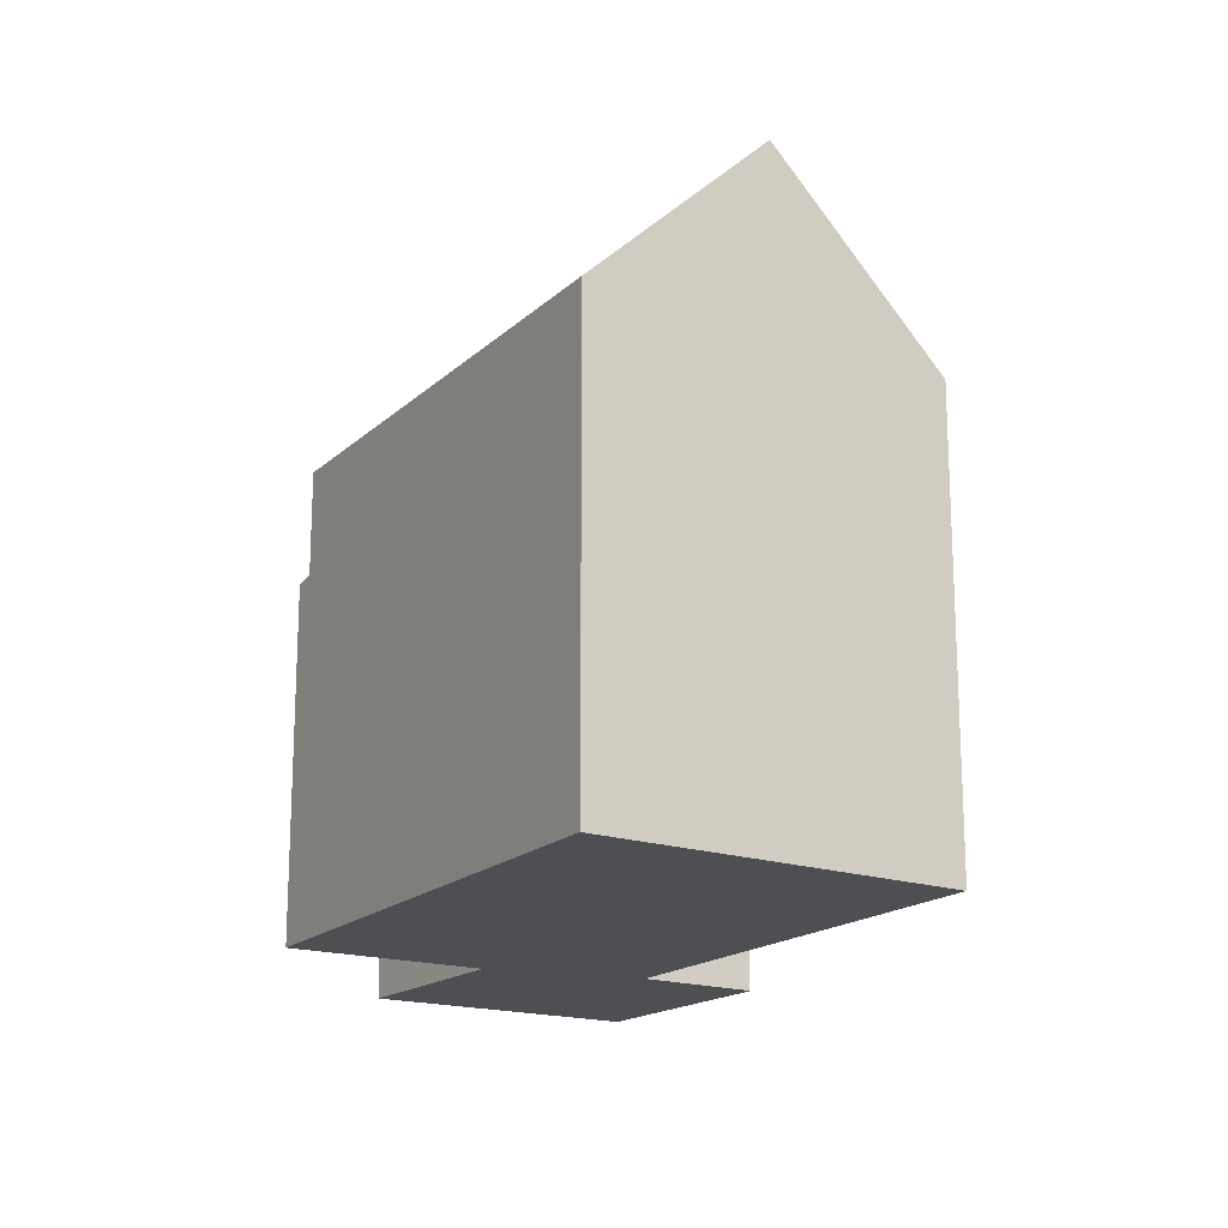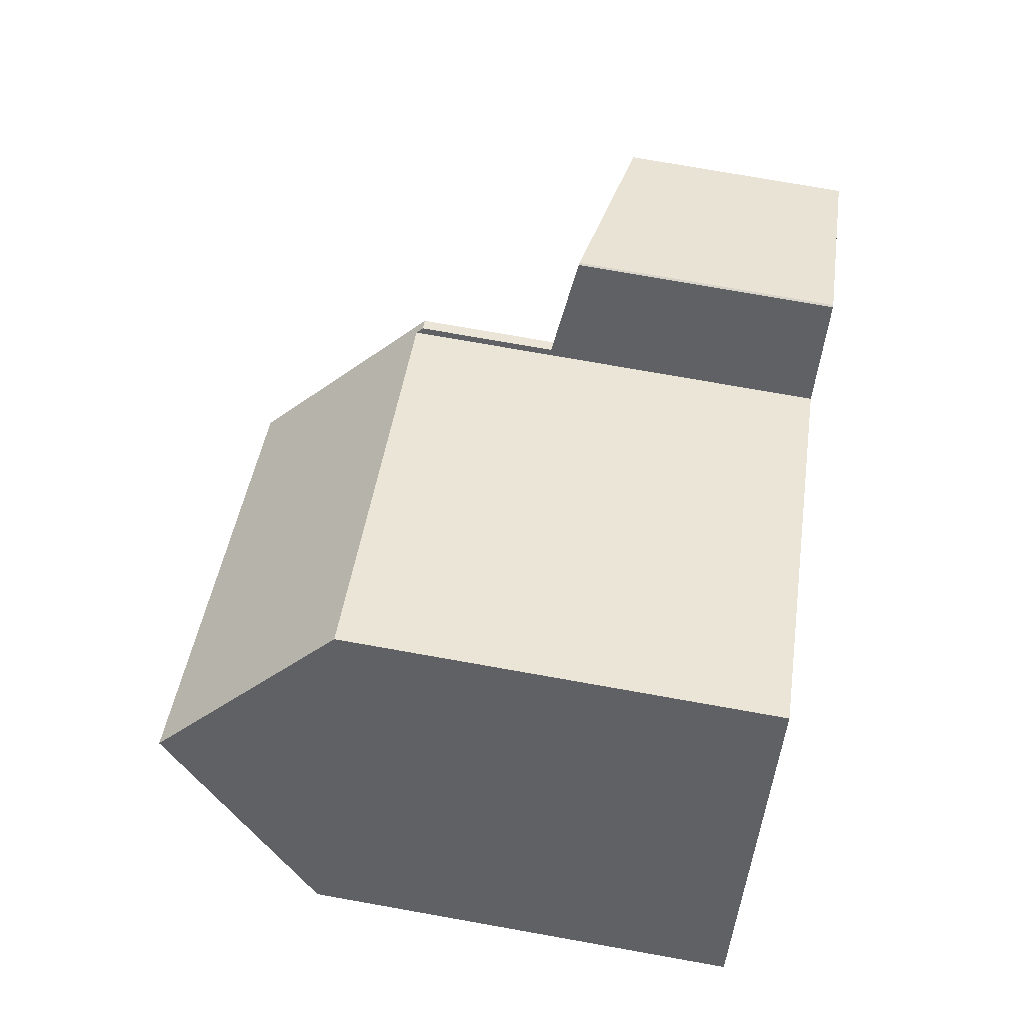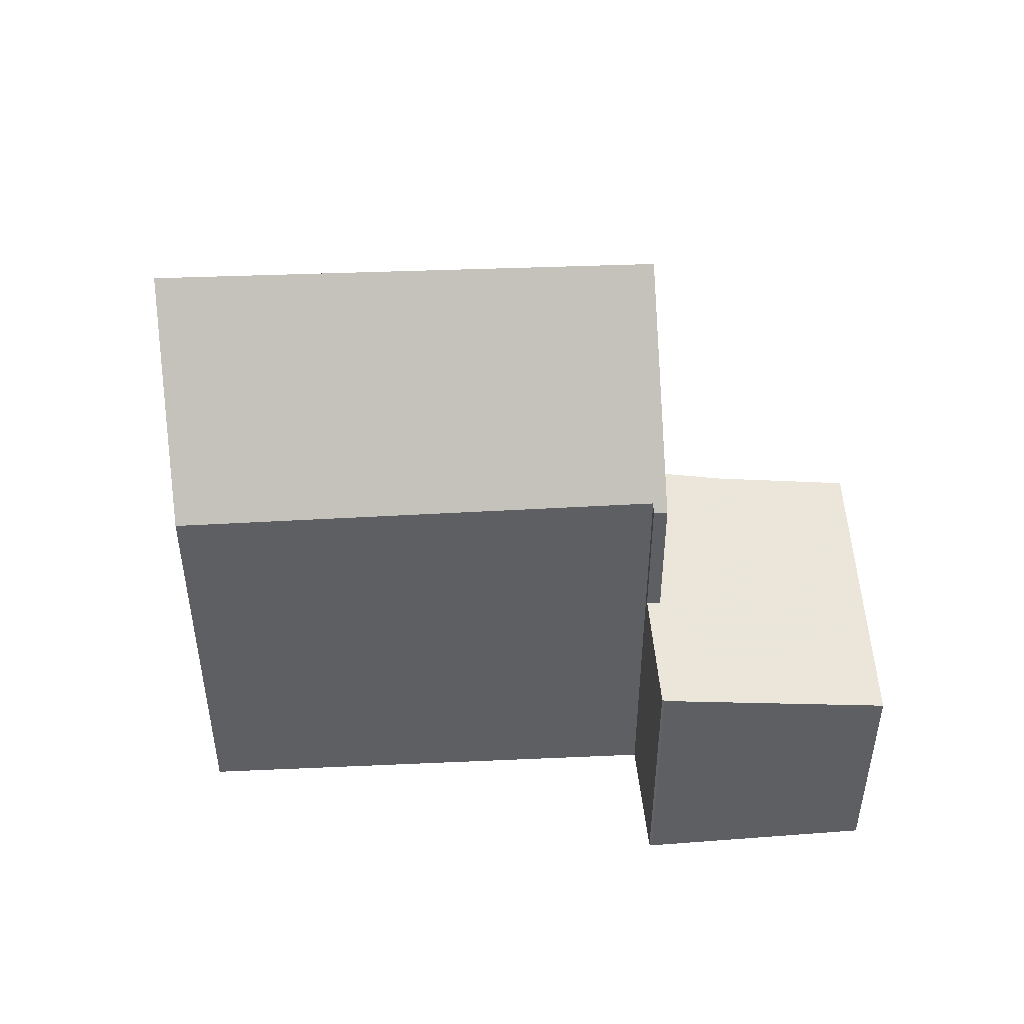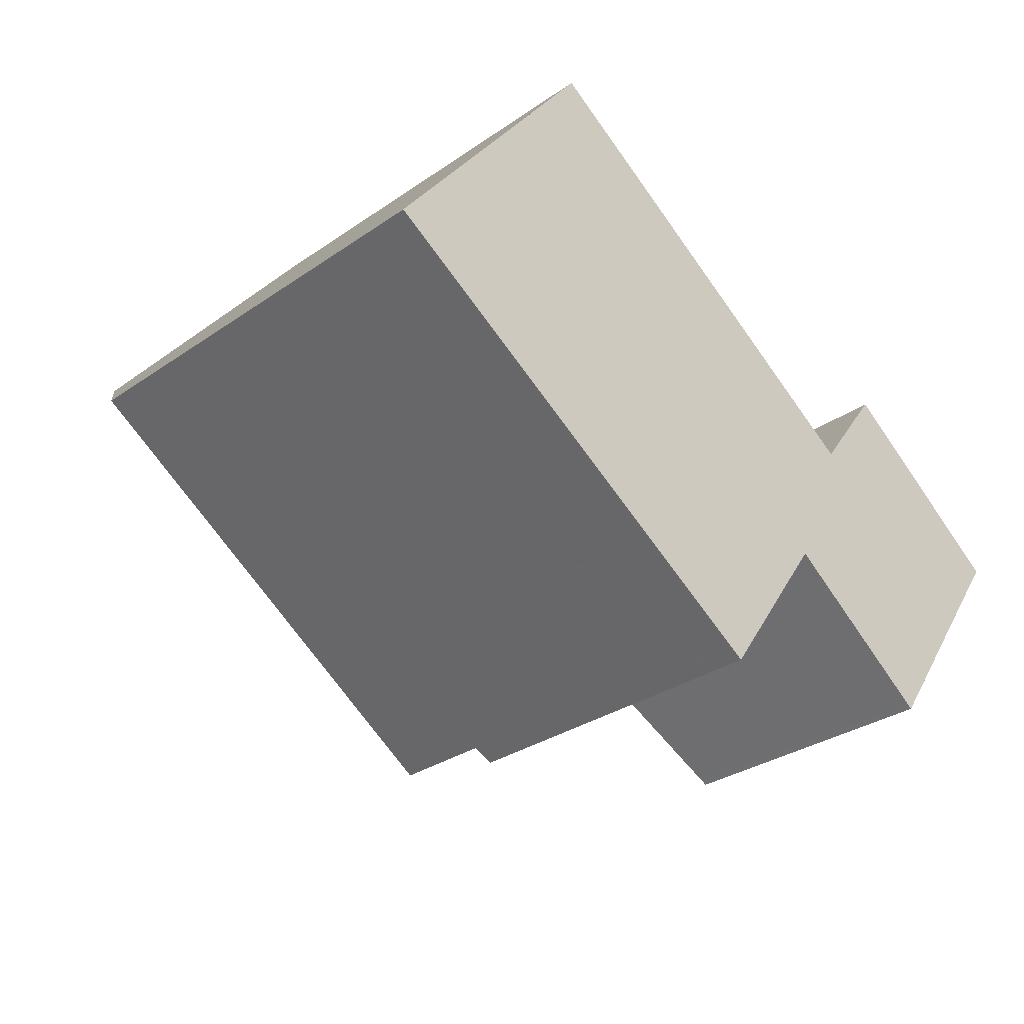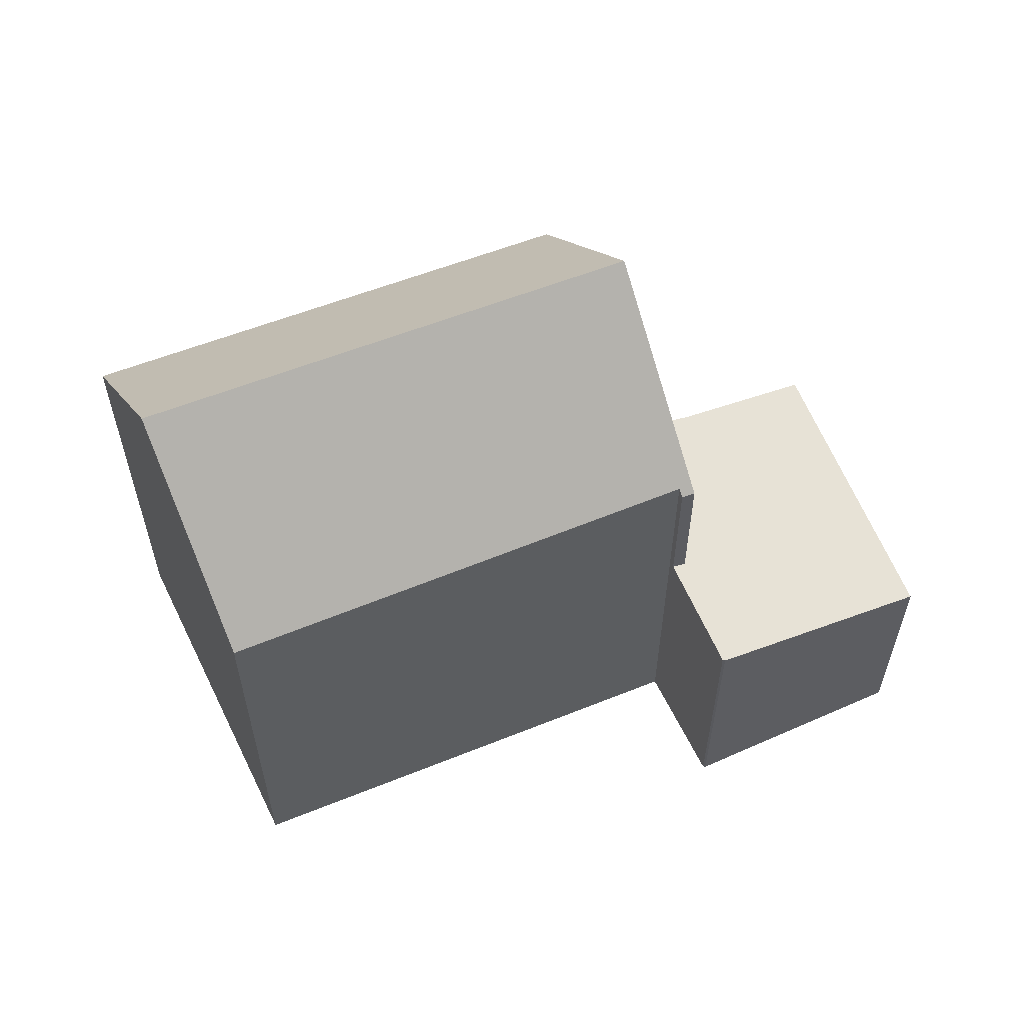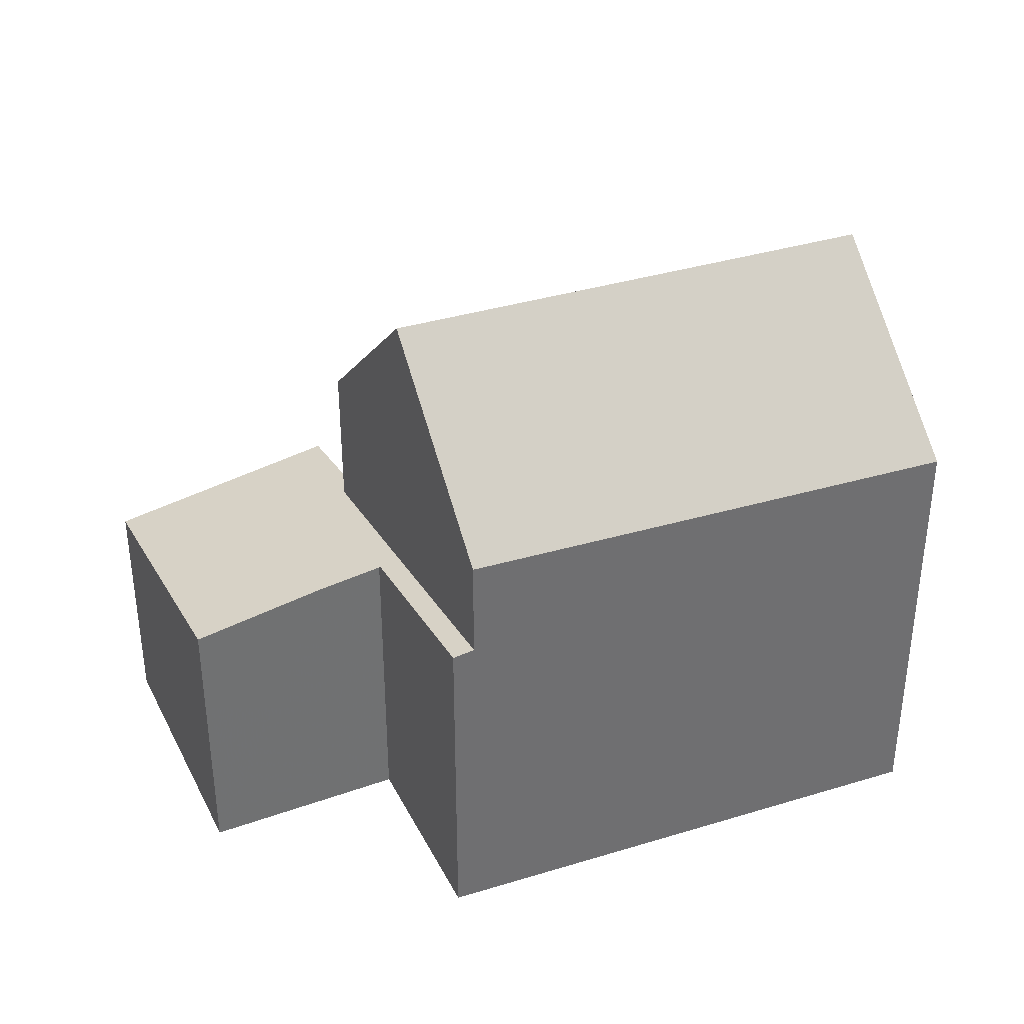
<metadata>
{"format":"obj","ext":"obj","renderer":"f3d","projection":"perspective","resolution":1024,"background":"white","views":[{"elev":-17.6,"azim":92.8,"up":"+Z"},{"elev":76.4,"azim":100.0,"up":"+Y"},{"elev":48.9,"azim":-148.9,"up":"+Z"},{"elev":-30.8,"azim":134.7,"up":"+Y"},{"elev":59.2,"azim":-168.6,"up":"+Z"},{"elev":36.6,"azim":11.2,"up":"+Z"}]}
</metadata>
<code>
v -371.2 -727.7 5.245
v -378.7 -727.4 5.356
v -373.9 -724.2 5.269
v -376.5 -731.2 4.067
v -377.9 -729.2 3.733
v -379.9 -730.7 3.362
v -381.9 -727.9 2.895
v -379.6 -726.2 3.323
v -379.6 -726.2 3.33
v -372.5 -725.9 7.316
v -371.2 -727.7 5.245
v -372.5 -726 7.316
v -377.6 -729.3 7.34
v -372.5 -725.9 7.316
v -376.3 -731 5.316
v -377.6 -729.3 7.34
v -378.7 -727.4 5.277
v -376.5 -731.1 4.082
v -379.8 -726.4 3.281
v -376.3 -731 4.109
v -379.7 -726.3 3.307
v -376.3 -731 4.109
v -376.5 -731.1 4.082
v -379.6 -726.2 3.328
v -379.7 -726.3 3.309
v -376.3 -731 4.109
v -378.7 -727.4 3.528
v -372.5 -726 7.316
v -373.9 -724.2 5.269
v -379.8 -726.4 3.283
v -381.9 -727.9 2.897
v -376.3 -731 5.316
v -378.9 -727.5 5.277
v -378.9 -727.5 3.501
v -377.6 -729.3 7.34
v -381.4 -728.7 3.022
v -379.9 -730.6 3.374
v -379 -727.6 3.474
v -381.1 -728.9 3.07
v -378.7 -727.4 3.528
v -378.9 -727.5 3.501
v -373.9 -724.2 5.298
v -373.8 -724.2 5.298
v -378.9 -727.5 5.277
v -378.9 -727.5 3.501
v -378.9 -727.5 5.277
v -381.2 -728.9 3.069
v -378.7 -727.4 5.277
v -375.2 -725.1 5.293
v -377.8 -729.2 3.754
v -377.9 -729.3 3.739
v -378.6 -729.7 3.615
v -379.9 -730.5 3.361
v -377.7 -729.1 3.781
v -377.7 -729.1 3.781
v -377.7 -729.1 7.162
v -380 -730.6 3.349
v -372.6 -725.8 7.184
v -372.6 -725.8 7.184
v -377.7 -729.1 7.162
v -376.5 -731.2 4.066
v -376.3 -731 4.109
v -376.3 -731 5.319
v -371.2 -727.7 5.248
v -371.2 -727.7 5.248
v -376.3 -731 5.319
v -371.2 -727.7 5.245
v -371.2 -727.7 5.245
v -371.2 -727.7 8.882e-16
v -371.2 -727.7 0
v -375.2 -725.1 5.293
v -378.7 -727.4 5.356
v -378.7 -727.4 0
v -375.2 -725.1 8.882e-16
v -373.8 -724.2 5.298
v -373.9 -724.2 5.269
v -373.9 -724.2 8.882e-16
v -373.8 -724.2 0
v -376.5 -731.2 4.066
v -376.5 -731.2 4.067
v -376.5 -731.2 0
v -376.5 -731.2 0
v -378.6 -729.7 3.615
v -377.9 -729.2 3.733
v -377.9 -729.2 0
v -378.6 -729.7 0
v -380 -730.6 3.349
v -379.9 -730.7 3.362
v -379.9 -730.7 4.441e-16
v -380 -730.6 0
v -379.8 -726.4 3.281
v -381.9 -727.9 2.895
v -381.9 -727.9 0
v -379.8 -726.4 0
v -379.6 -726.2 3.328
v -379.6 -726.2 3.323
v -379.6 -726.2 0
v -379.6 -726.2 4.441e-16
v -378.7 -727.4 3.528
v -379.6 -726.2 3.33
v -379.6 -726.2 -4.441e-16
v -378.7 -727.4 0
v -371.2 -727.7 5.248
v -372.5 -725.9 7.316
v -372.5 -725.9 -8.882e-16
v -371.2 -727.7 0
v -376.3 -731 5.316
v -371.2 -727.7 5.245
v -371.2 -727.7 0
v -376.3 -731 -8.882e-16
v -376.5 -731.2 4.067
v -376.5 -731.1 4.082
v -376.5 -731.1 0
v -376.5 -731.2 0
v -379.7 -726.3 3.307
v -379.8 -726.4 3.281
v -379.8 -726.4 0
v -379.7 -726.3 0
v -376.5 -731.1 4.082
v -376.3 -731 4.109
v -376.3 -731 0
v -376.5 -731.1 0
v -379.6 -726.2 3.323
v -379.7 -726.3 3.307
v -379.7 -726.3 0
v -379.6 -726.2 0
v -379.6 -726.2 3.33
v -379.6 -726.2 3.328
v -379.6 -726.2 4.441e-16
v -379.6 -726.2 -4.441e-16
v -373.9 -724.2 5.269
v -373.9 -724.2 5.269
v -373.9 -724.2 -8.882e-16
v -373.9 -724.2 8.882e-16
v -381.9 -727.9 2.895
v -381.9 -727.9 2.897
v -381.9 -727.9 -4.441e-16
v -381.9 -727.9 0
v -381.9 -727.9 2.897
v -381.4 -728.7 3.022
v -381.4 -728.7 -4.441e-16
v -381.9 -727.9 -4.441e-16
v -379.9 -730.7 3.362
v -379.9 -730.6 3.374
v -379.9 -730.6 0
v -379.9 -730.7 4.441e-16
v -372.6 -725.8 7.184
v -373.8 -724.2 5.298
v -373.8 -724.2 0
v -372.6 -725.8 -8.882e-16
v -381.4 -728.7 3.022
v -381.2 -728.9 3.069
v -381.2 -728.9 0
v -381.4 -728.7 -4.441e-16
v -378.7 -727.4 5.356
v -378.7 -727.4 5.277
v -378.7 -727.4 0
v -378.7 -727.4 0
v -373.9 -724.2 5.269
v -375.2 -725.1 5.293
v -375.2 -725.1 8.882e-16
v -373.9 -724.2 -8.882e-16
v -377.9 -729.2 3.733
v -377.9 -729.3 3.739
v -377.9 -729.3 0
v -377.9 -729.2 0
v -379.9 -730.6 3.374
v -378.6 -729.7 3.615
v -378.6 -729.7 0
v -379.9 -730.6 0
v -381.2 -728.9 3.069
v -380 -730.6 3.349
v -380 -730.6 0
v -381.2 -728.9 0
v -372.5 -725.9 7.316
v -372.6 -725.8 7.184
v -372.6 -725.8 -8.882e-16
v -372.5 -725.9 -8.882e-16
v -377.9 -729.3 3.739
v -376.5 -731.2 4.066
v -376.5 -731.2 0
v -377.9 -729.3 0
v -371.2 -727.7 5.245
v -371.2 -727.7 5.248
v -371.2 -727.7 0
v -371.2 -727.7 8.882e-16
v -376.5 -731.2 0
v -377.9 -729.2 0
v -379.9 -730.7 0
v -381.9 -727.9 0
v -379.6 -726.2 0
v -379.6 -726.2 0
v -378.7 -727.4 0
v -373.9 -724.2 0
v -371.2 -727.7 0
f 25 21 8 24
f 65 1 11 64
f 31 7 19 30
f 30 19 21 25
f 22 20 18 23
f 59 14 28 58
f 47 36 39
f 38 30 25 41
f 64 11 32 66
f 33 17 27 34
f 58 28 35 60
f 39 36 31 30 38
f 53 39 38 50 51 5 52
f 41 25 24 9 40
f 42 29 3 43
f 56 46 45 55
f 57 47 39 53
f 50 38 41 54
f 49 29 42
f 61 51 50 23
f 52 37 53
f 63 16 56 55 62
f 53 37 6 57
f 54 22 23 50
f 58 42 43 59
f 60 44 48 2 49 42 58
f 23 18 4 61
f 62 26 15 63
f 64 12 10 65
f 66 13 12 64
f 68 69 70 67
f 72 73 74 71
f 76 77 78 75
f 80 81 82 79
f 84 85 86 83
f 88 89 90 87
f 92 93 94 91
f 96 97 98 95
f 100 101 102 99
f 104 105 106 103
f 108 109 110 107
f 112 113 114 111
f 116 117 118 115
f 120 121 122 119
f 124 125 126 123
f 128 129 130 127
f 132 133 134 131
f 136 137 138 135
f 140 141 142 139
f 144 145 146 143
f 148 149 150 147
f 152 153 154 151
f 156 157 158 155
f 160 161 162 159
f 164 165 166 163
f 168 169 170 167
f 172 173 174 171
f 176 177 178 175
f 180 181 182 179
f 184 185 186 183
f 188 189 190 191 192 193 194 195 187

</code>
